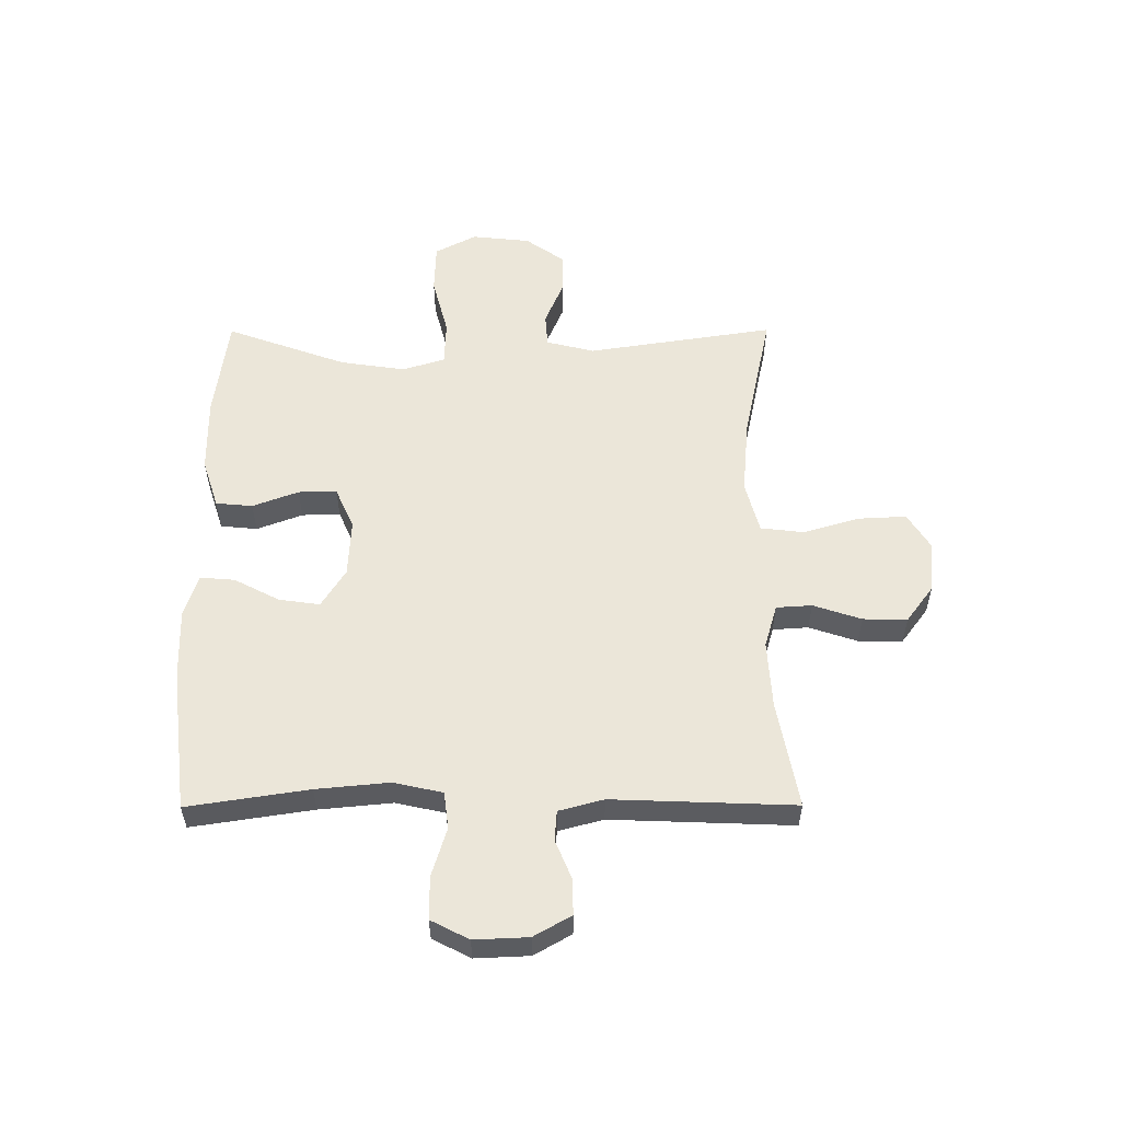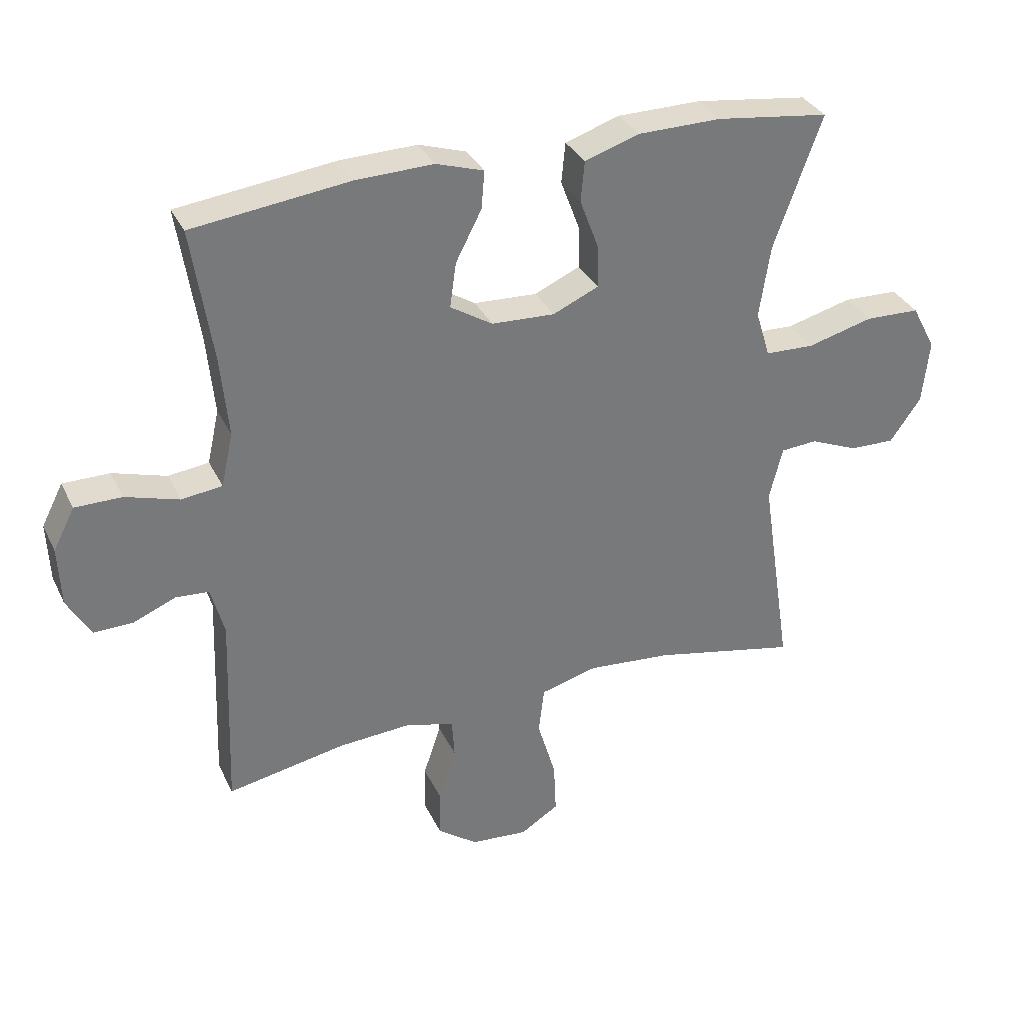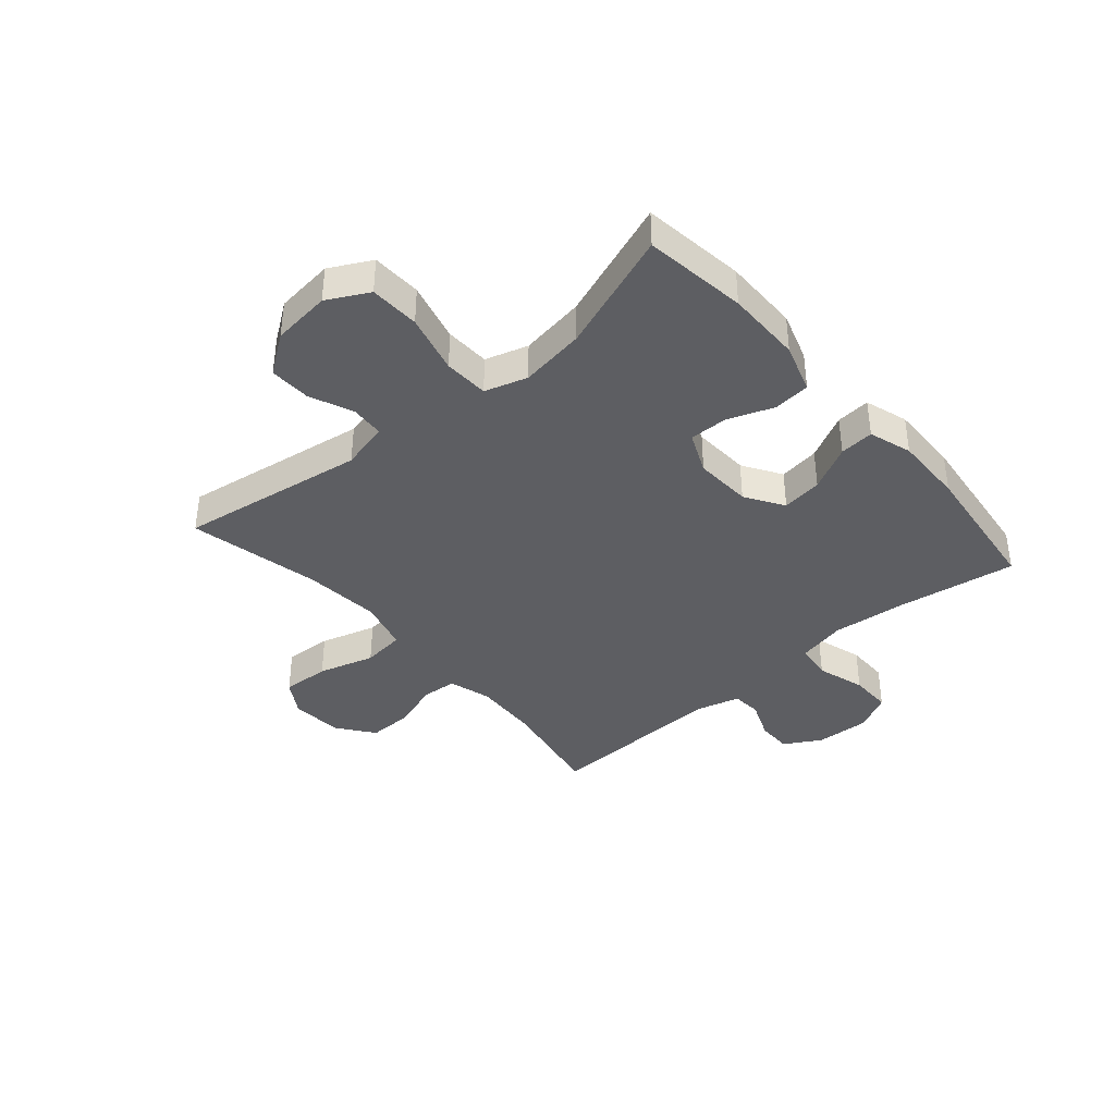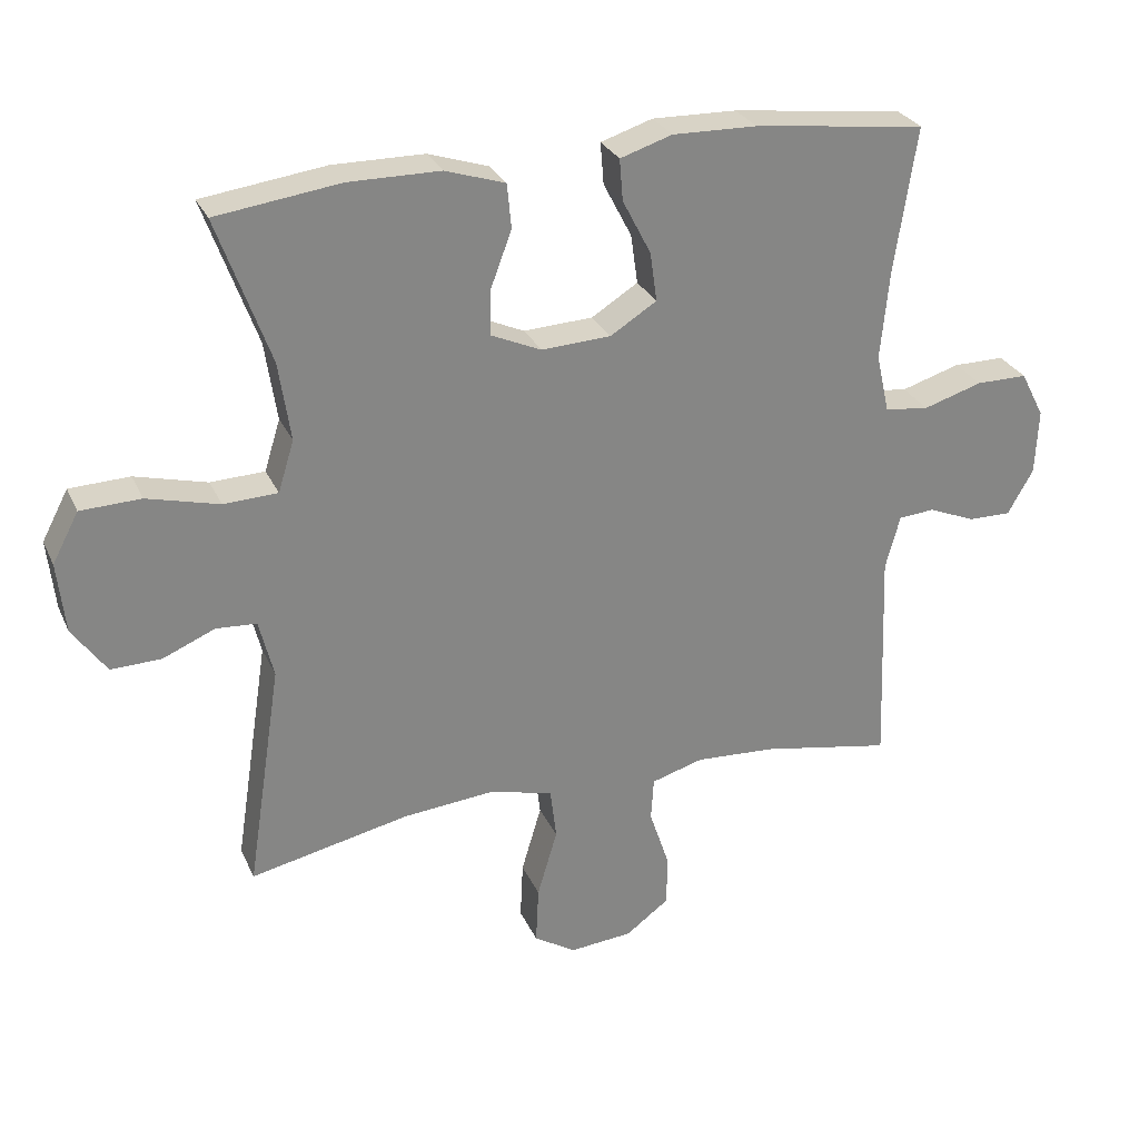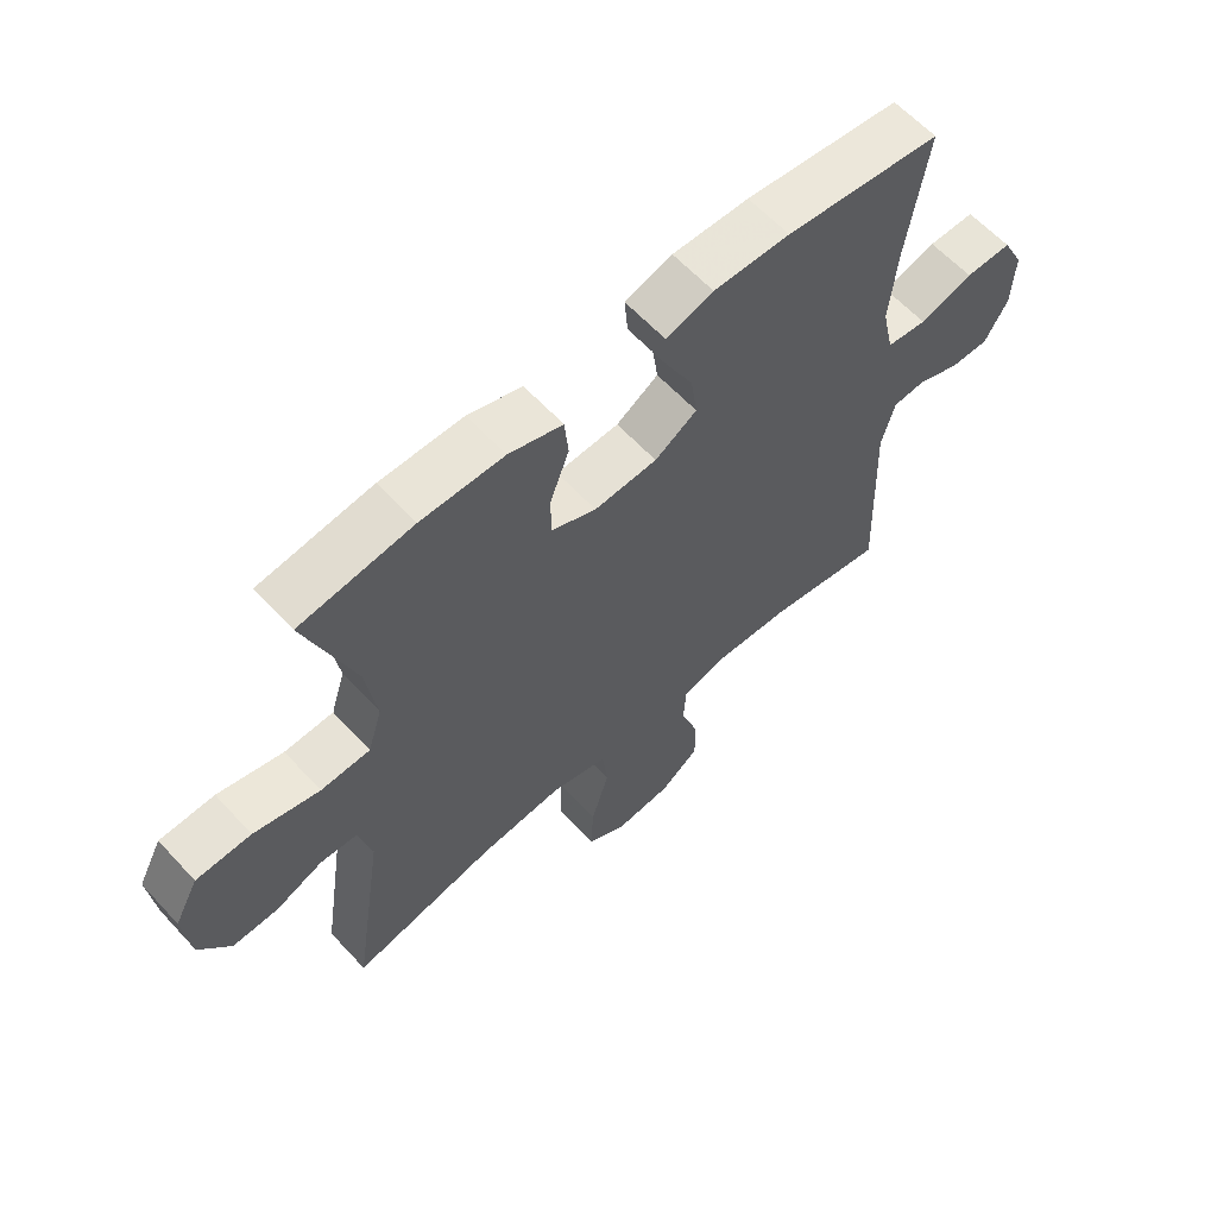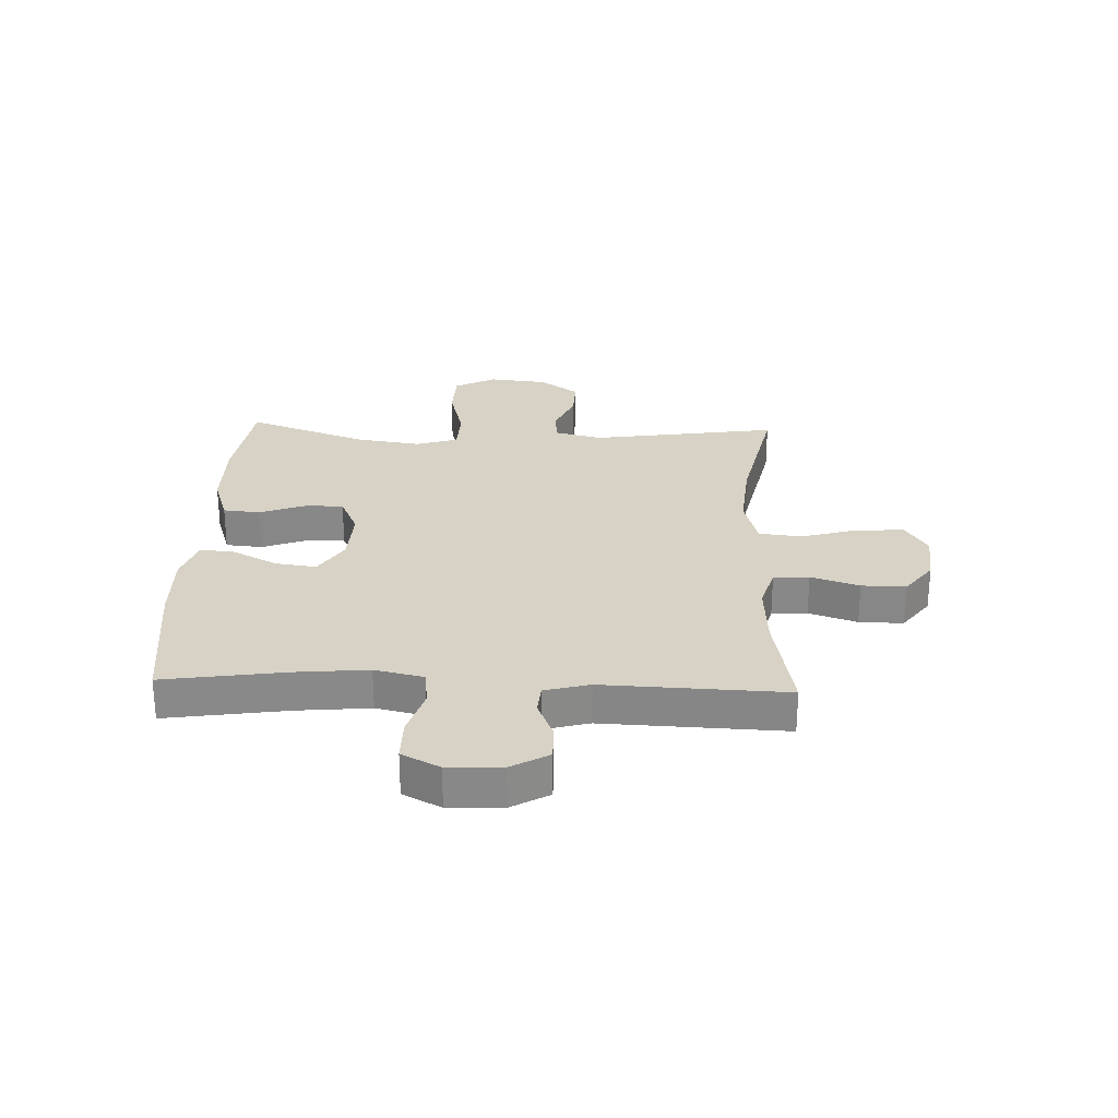
<metadata>
{"format":"obj","ext":"obj","renderer":"f3d","projection":"perspective","resolution":1024,"background":"white","views":[{"elev":55.6,"azim":89.8,"up":"+Y"},{"elev":33.4,"azim":157.2,"up":"+Z"},{"elev":-38.8,"azim":-49.2,"up":"+Y"},{"elev":28.2,"azim":-20.7,"up":"+Z"},{"elev":61.3,"azim":-42.5,"up":"+Z"},{"elev":27.2,"azim":92.2,"up":"+Y"}]}
</metadata>
<code>
v -0.5 0.07 0.5
v -0.321 0.07 0.524
v -0.189 0.07 0.523
v -0.103 0.07 0.495
v -0.097 0.07 0.431
v -0.127 0.07 0.351
v -0.128 0.07 0.284
v -0.056 0.07 0.252
v 0.044 0.07 0.257
v 0.111 0.07 0.299
v 0.101 0.07 0.37
v 0.06 0.07 0.449
v 0.055 0.07 0.509
v 0.13 0.07 0.533
v 0.252 0.07 0.53
v 0.5 0.07 0.5
v 0.468 0.07 0.289
v 0.456 0.07 0.162
v 0.475 0.07 0.077
v 0.539 0.07 0.069
v 0.624 0.07 0.095
v 0.698 0.07 0.095
v 0.732 0.07 0.029
v 0.728 0.07 -0.065
v 0.691 0.07 -0.13
v 0.629 0.07 -0.129
v 0.561 0.07 -0.101
v 0.509 0.07 -0.105
v 0.488 0.07 -0.183
v 0.5 0.07 -0.5
v 0.312 0.07 -0.465
v 0.195 0.07 -0.458
v 0.12 0.07 -0.48
v 0.116 0.07 -0.542
v 0.144 0.07 -0.626
v 0.145 0.07 -0.703
v 0.082 0.07 -0.75
v -0.009 0.07 -0.758
v -0.07 0.07 -0.72
v -0.066 0.07 -0.636
v -0.037 0.07 -0.538
v -0.046 0.07 -0.463
v -0.136 0.07 -0.439
v -0.27 0.07 -0.451
v -0.5 0.07 -0.5
v -0.45 0.07 -0.174
v -0.471 0.07 -0.09
v -0.529 0.07 -0.086
v -0.605 0.07 -0.118
v -0.677 0.07 -0.12
v -0.726 0.07 -0.051
v -0.737 0.07 0.051
v -0.699 0.07 0.123
v -0.612 0.07 0.126
v -0.508 0.07 0.099
v -0.43 0.07 0.102
v -0.407 0.07 0.176
v -0.424 0.07 0.29
v -0.5 0 0.5
v -0.321 0 0.524
v -0.189 0 0.523
v -0.103 0 0.495
v -0.097 0 0.431
v -0.127 0 0.351
v -0.128 0 0.284
v -0.056 0 0.252
v 0.044 0 0.257
v 0.111 0 0.299
v 0.101 0 0.37
v 0.06 0 0.449
v 0.055 0 0.509
v 0.13 0 0.533
v 0.252 0 0.53
v 0.5 0 0.5
v 0.468 0 0.289
v 0.456 0 0.162
v 0.475 0 0.077
v 0.539 0 0.069
v 0.624 0 0.095
v 0.698 0 0.095
v 0.732 0 0.029
v 0.728 0 -0.065
v 0.691 0 -0.13
v 0.629 0 -0.129
v 0.561 0 -0.101
v 0.509 0 -0.105
v 0.488 0 -0.183
v 0.5 0 -0.5
v 0.312 0 -0.465
v 0.195 0 -0.458
v 0.12 0 -0.48
v 0.116 0 -0.542
v 0.144 0 -0.626
v 0.145 0 -0.703
v 0.082 0 -0.75
v -0.009 0 -0.758
v -0.07 0 -0.72
v -0.066 0 -0.636
v -0.037 0 -0.538
v -0.046 0 -0.463
v -0.136 0 -0.439
v -0.27 0 -0.451
v -0.5 0 -0.5
v -0.45 0 -0.174
v -0.471 0 -0.09
v -0.529 0 -0.086
v -0.605 0 -0.118
v -0.677 0 -0.12
v -0.726 0 -0.051
v -0.737 0 0.051
v -0.699 0 0.123
v -0.612 0 0.126
v -0.508 0 0.099
v -0.43 0 0.102
v -0.407 0 0.176
v -0.424 0 0.29
f 53 54 55
f 52 53 55
f 51 52 55
f 50 51 55
f 49 50 55
f 48 49 55
f 47 48 55 56
f 46 47 56 57
f 44 45 46
f 43 44 46 57
f 39 40 41
f 38 39 41
f 37 38 41
f 36 37 41
f 35 36 41
f 34 35 41
f 33 34 41 42
f 43 57 58
f 42 43 58
f 33 42 58
f 32 33 58
f 25 26 27
f 24 25 27
f 23 24 27
f 22 23 27
f 21 22 27
f 20 21 27
f 19 20 27 28
f 18 19 28 29
f 15 16 17
f 14 15 17
f 13 14 17
f 12 13 17
f 11 12 17
f 10 11 17 18
f 29 30 31
f 18 29 31
f 10 18 31
f 9 10 31
f 4 5 6
f 3 4 6
f 2 3 6
f 1 2 6
f 58 1 6
f 58 6 7
f 32 58 7 8
f 8 9 31 32
f 113 112 111
f 113 111 110
f 113 110 109
f 113 109 108
f 113 108 107
f 113 107 106
f 114 113 106 105
f 115 114 105 104
f 104 103 102
f 115 104 102 101
f 99 98 97
f 99 97 96
f 99 96 95
f 99 95 94
f 99 94 93
f 99 93 92
f 100 99 92 91
f 116 115 101
f 116 101 100
f 116 100 91
f 116 91 90
f 85 84 83
f 85 83 82
f 85 82 81
f 85 81 80
f 85 80 79
f 85 79 78
f 86 85 78 77
f 87 86 77 76
f 75 74 73
f 75 73 72
f 75 72 71
f 75 71 70
f 75 70 69
f 76 75 69 68
f 89 88 87
f 89 87 76
f 89 76 68
f 89 68 67
f 64 63 62
f 64 62 61
f 64 61 60
f 64 60 59
f 64 59 116
f 65 64 116
f 66 65 116 90
f 90 89 67 66
f 1 59 60 2
f 2 60 61 3
f 3 61 62 4
f 4 62 63 5
f 5 63 64 6
f 6 64 65 7
f 7 65 66 8
f 8 66 67 9
f 9 67 68 10
f 10 68 69 11
f 11 69 70 12
f 12 70 71 13
f 13 71 72 14
f 14 72 73 15
f 15 73 74 16
f 16 74 75 17
f 17 75 76 18
f 18 76 77 19
f 19 77 78 20
f 20 78 79 21
f 21 79 80 22
f 22 80 81 23
f 23 81 82 24
f 24 82 83 25
f 25 83 84 26
f 26 84 85 27
f 27 85 86 28
f 28 86 87 29
f 29 87 88 30
f 30 88 89 31
f 31 89 90 32
f 32 90 91 33
f 33 91 92 34
f 34 92 93 35
f 35 93 94 36
f 36 94 95 37
f 37 95 96 38
f 38 96 97 39
f 39 97 98 40
f 40 98 99 41
f 41 99 100 42
f 42 100 101 43
f 43 101 102 44
f 44 102 103 45
f 45 103 104 46
f 46 104 105 47
f 47 105 106 48
f 48 106 107 49
f 49 107 108 50
f 50 108 109 51
f 51 109 110 52
f 52 110 111 53
f 53 111 112 54
f 54 112 113 55
f 55 113 114 56
f 56 114 115 57
f 57 115 116 58
f 58 116 59 1

</code>
